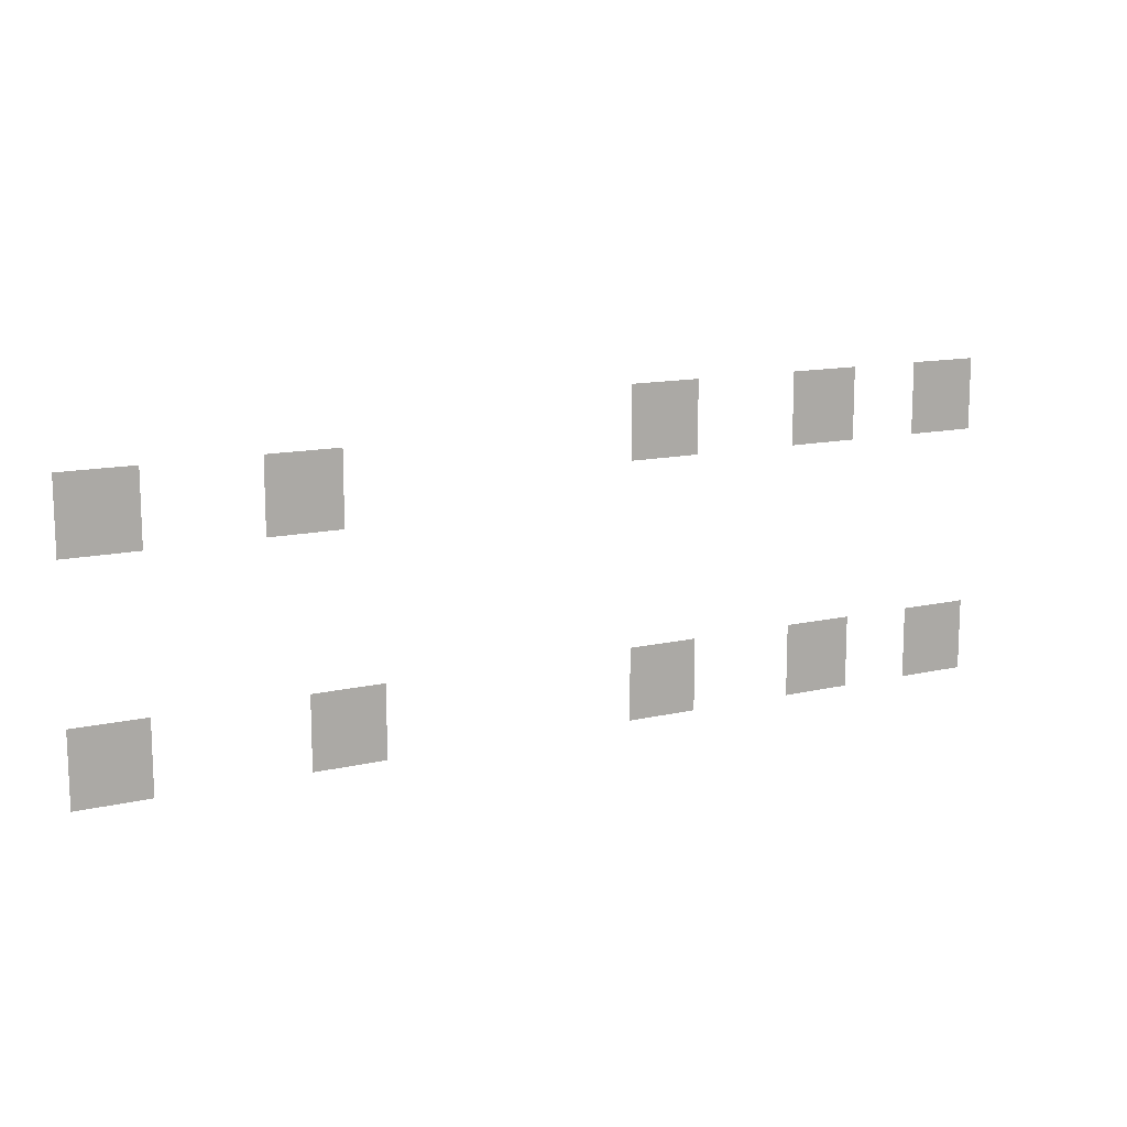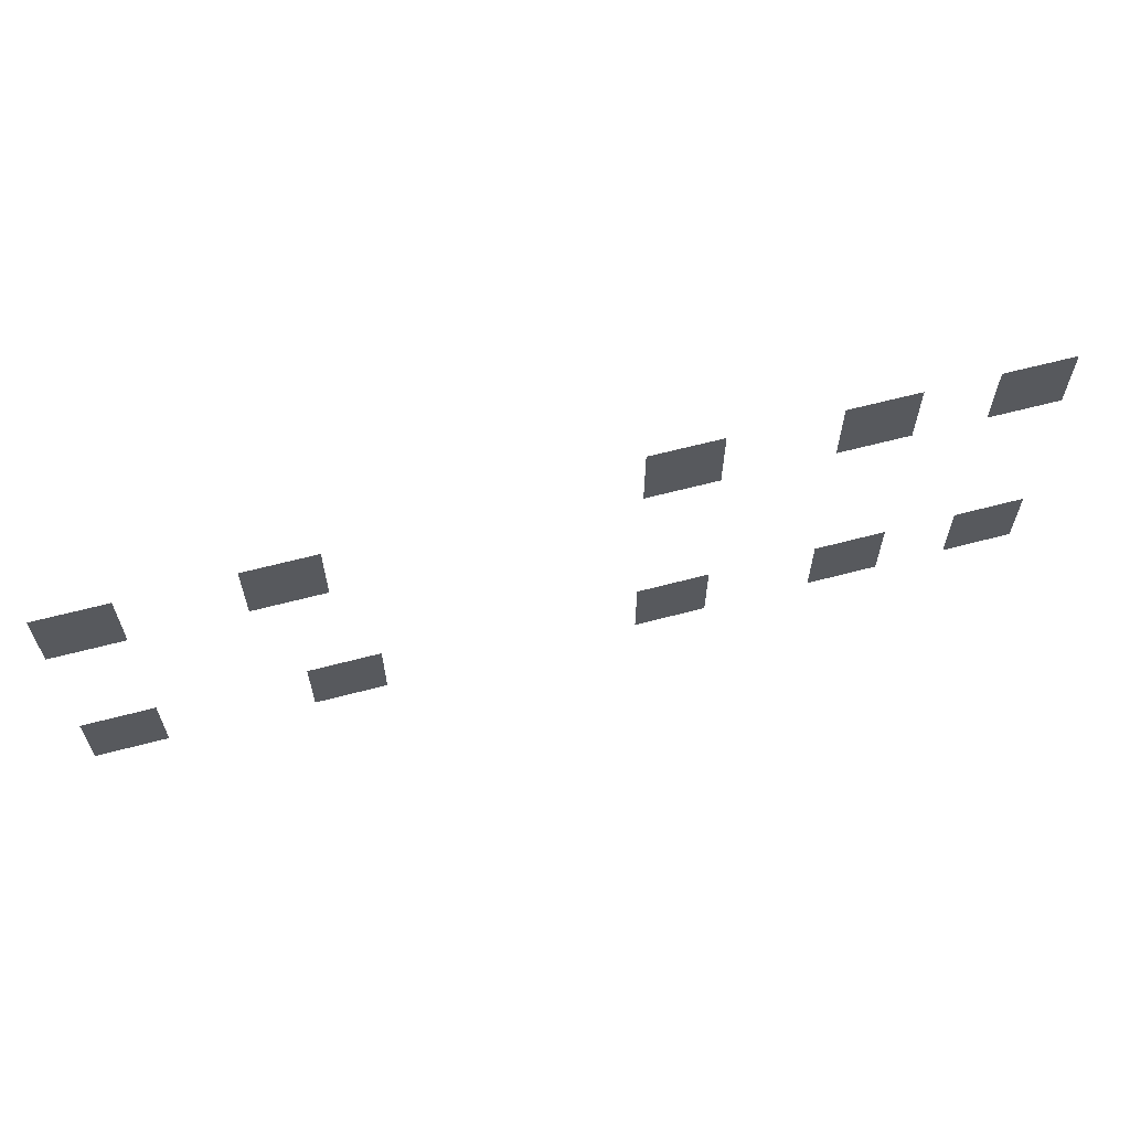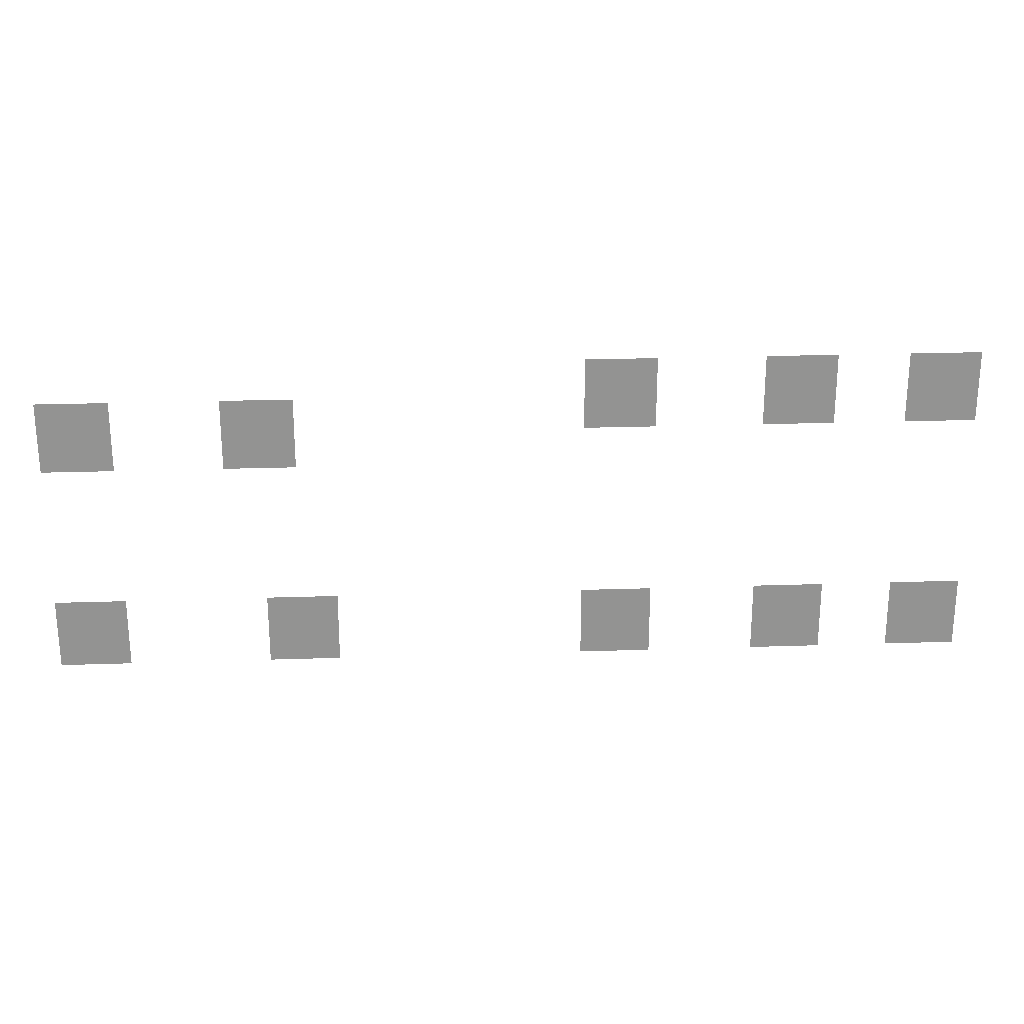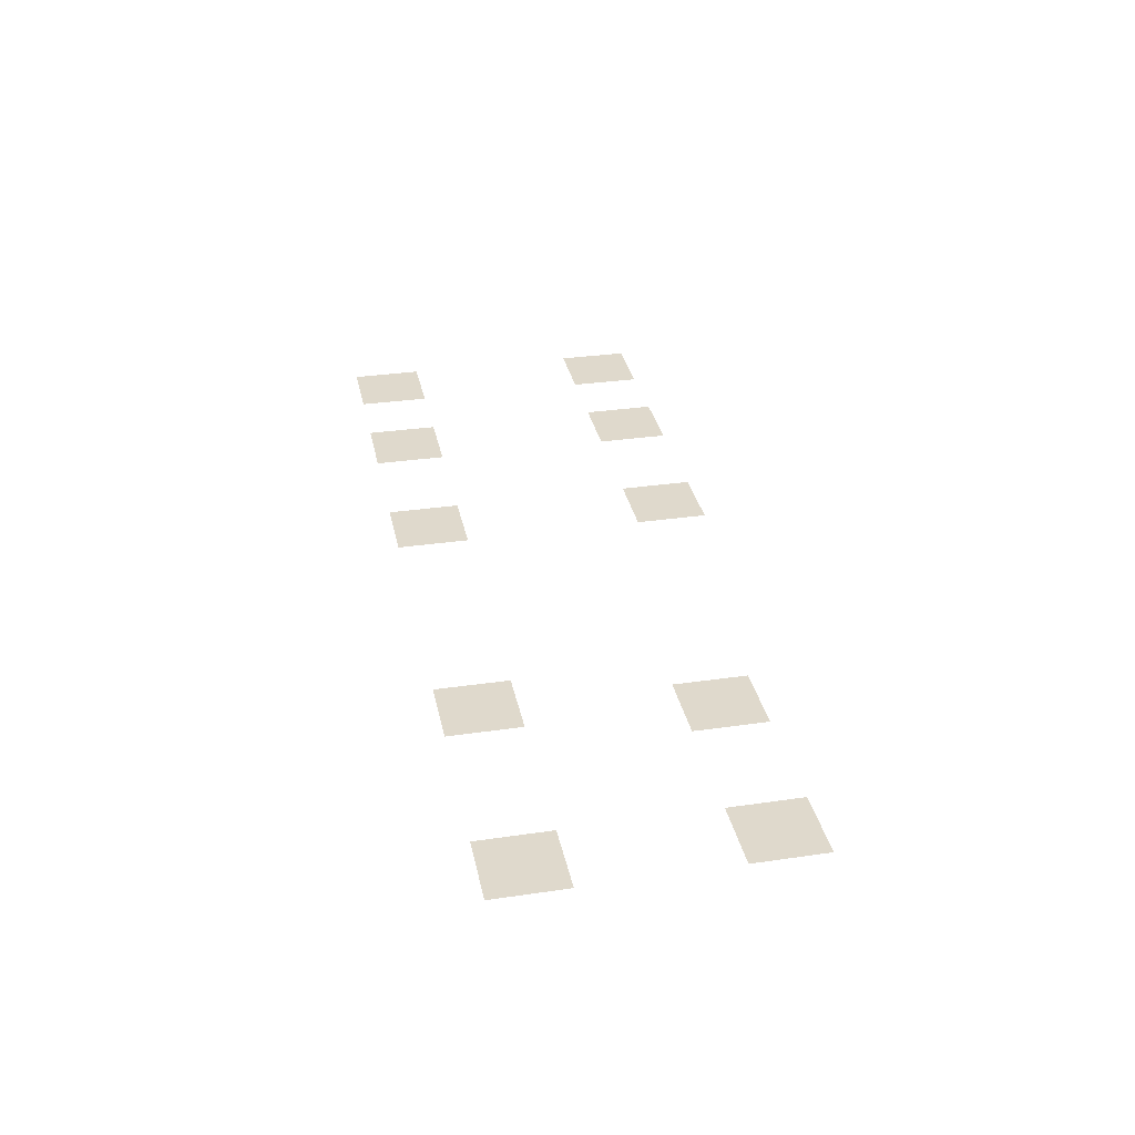
<metadata>
{"format":"obj","ext":"obj","renderer":"f3d","projection":"perspective","resolution":1024,"background":"white","views":[{"elev":12.9,"azim":151.6,"up":"+Y"},{"elev":62.0,"azim":164.9,"up":"+Y"},{"elev":23.7,"azim":176.8,"up":"+Y"},{"elev":32.3,"azim":78.5,"up":"+Z"}]}
</metadata>
<code>
v -54 -42 0
v -56 -42 0
v -56 -40 0
v -54 -40 0
v -59 -42 0
v -61 -42 0
v -61 -40 0
v -59 -40 0
v -63 -42 0
v -65 -42 0
v -65 -40 0
v -63 -40 0
v -39 -43 0
v -41 -43 0
v -41 -41 0
v -39 -41 0
v -44 -43 0
v -46 -43 0
v -46 -41 0
v -44 -41 0
v -39 -49 0
v -41 -49 0
v -41 -47 0
v -39 -47 0
v -45 -49 0
v -47 -49 0
v -47 -47 0
v -45 -47 0
v -54 -49 0
v -56 -49 0
v -56 -47 0
v -54 -47 0
v -59 -49 0
v -61 -49 0
v -61 -47 0
v -59 -47 0
v -63 -49 0
v -65 -49 0
v -65 -47 0
v -63 -47 0
g SnowyB_mesh_0011
f 1 2 3 4
f 5 6 7 8
f 9 10 11 12
f 13 14 15 16
f 17 18 19 20
f 21 22 23 24
f 25 26 27 28
f 29 30 31 32
f 33 34 35 36
f 37 38 39 40

</code>
